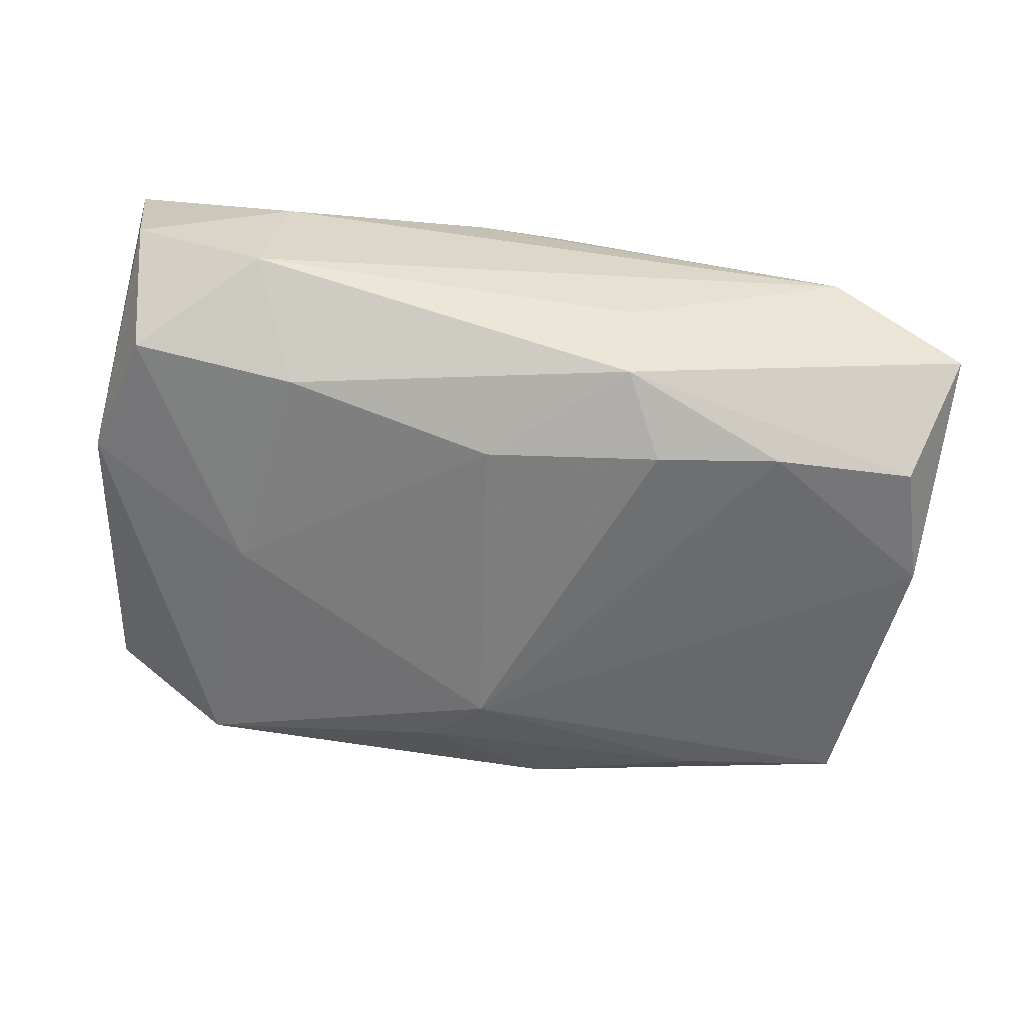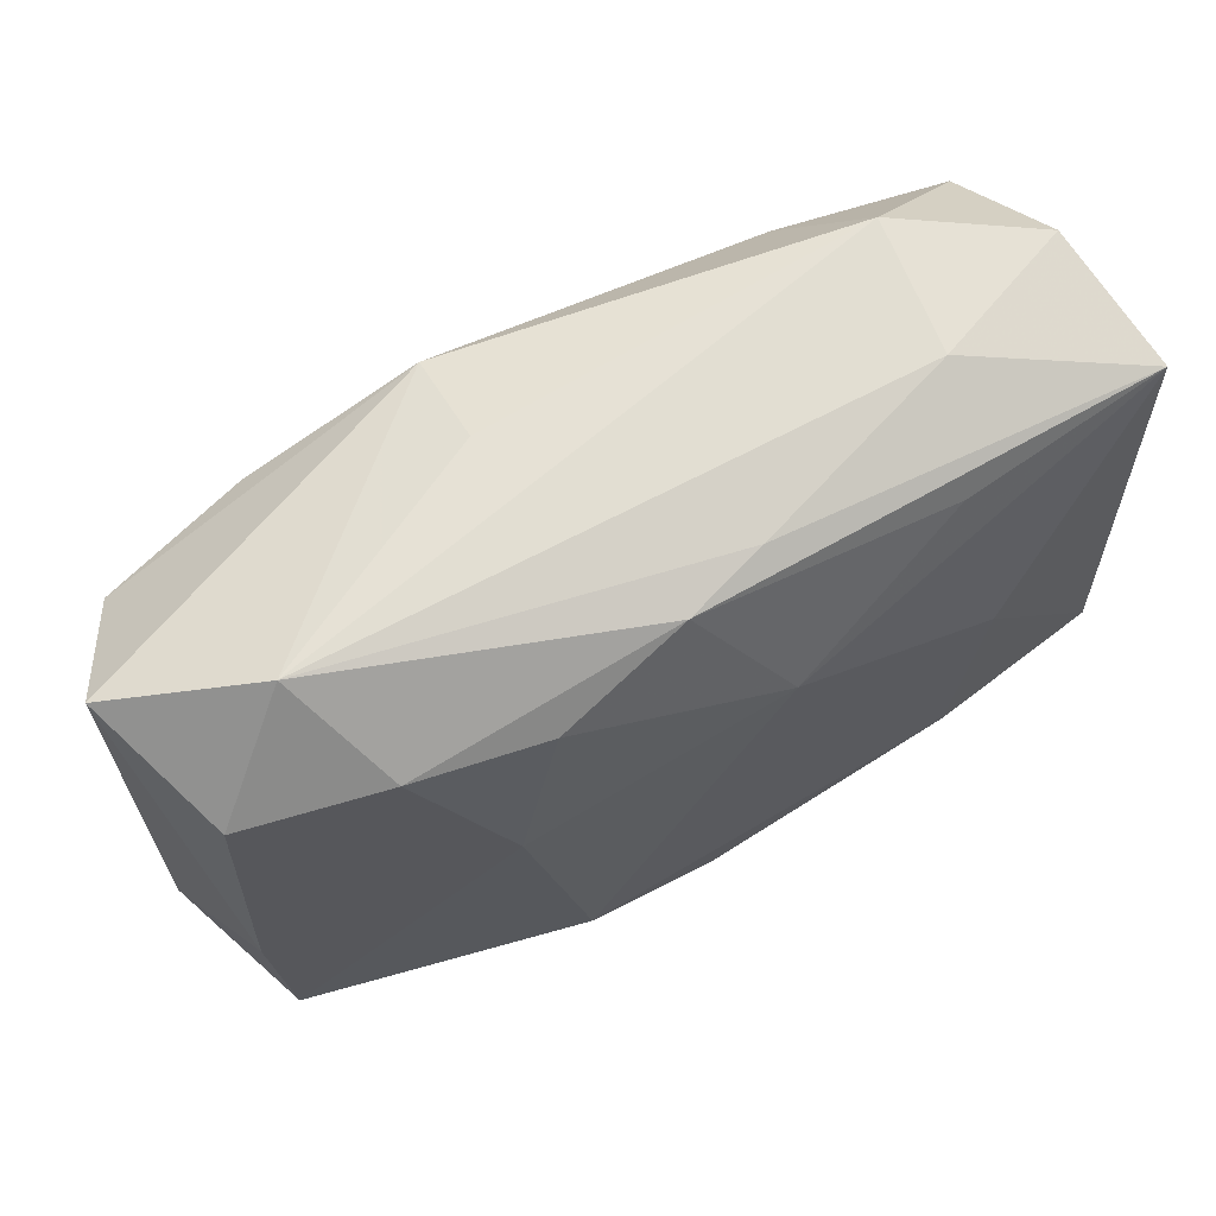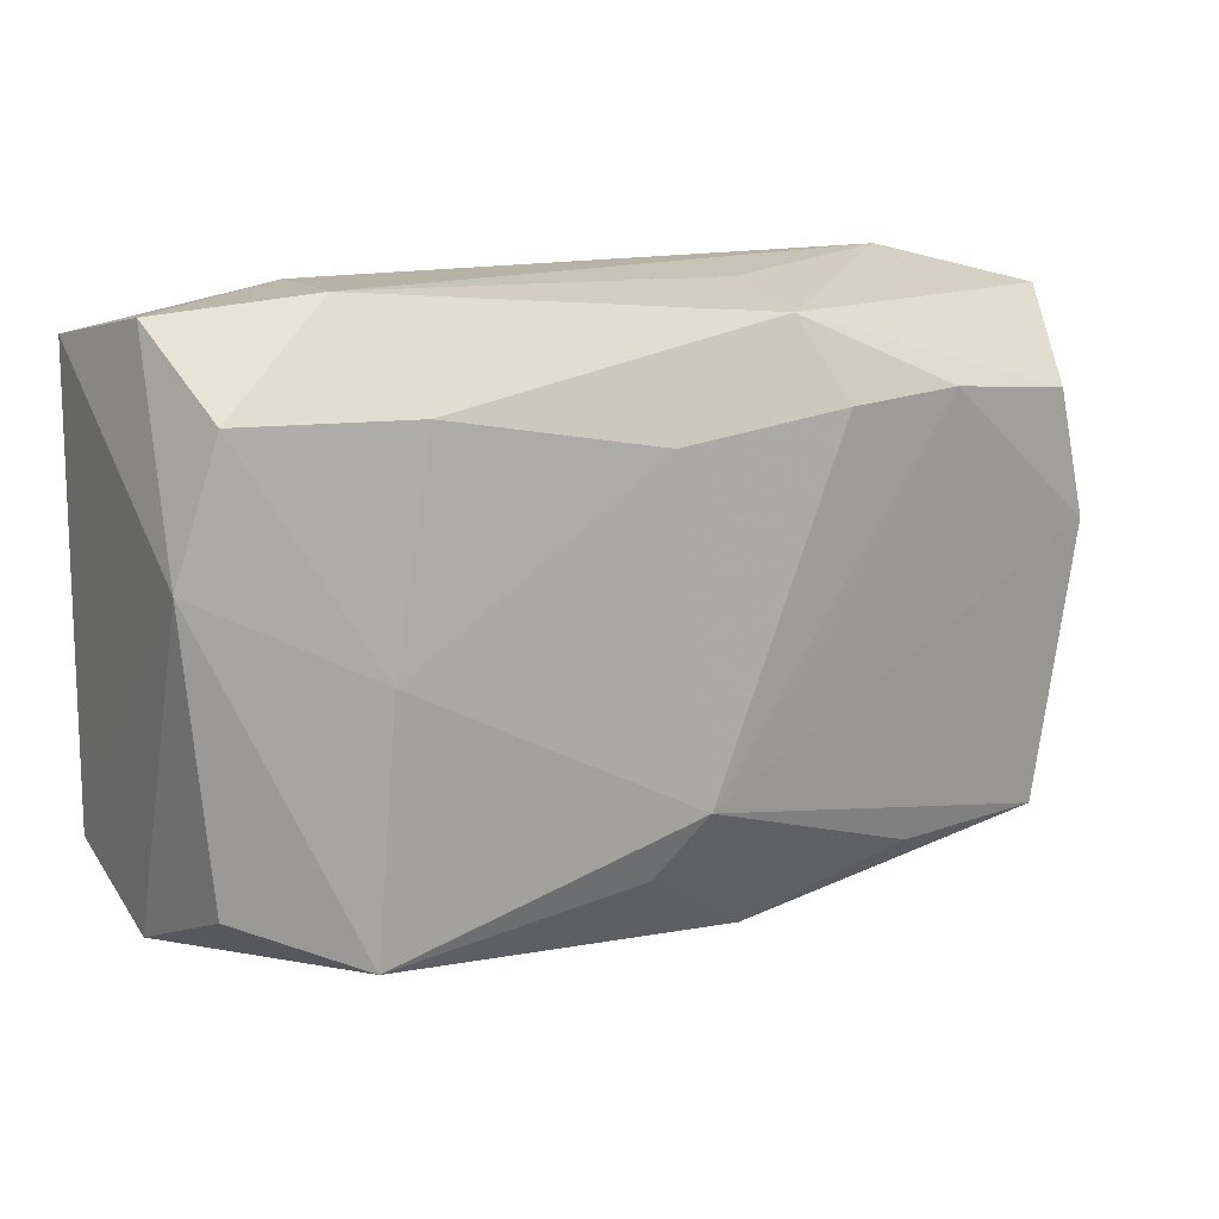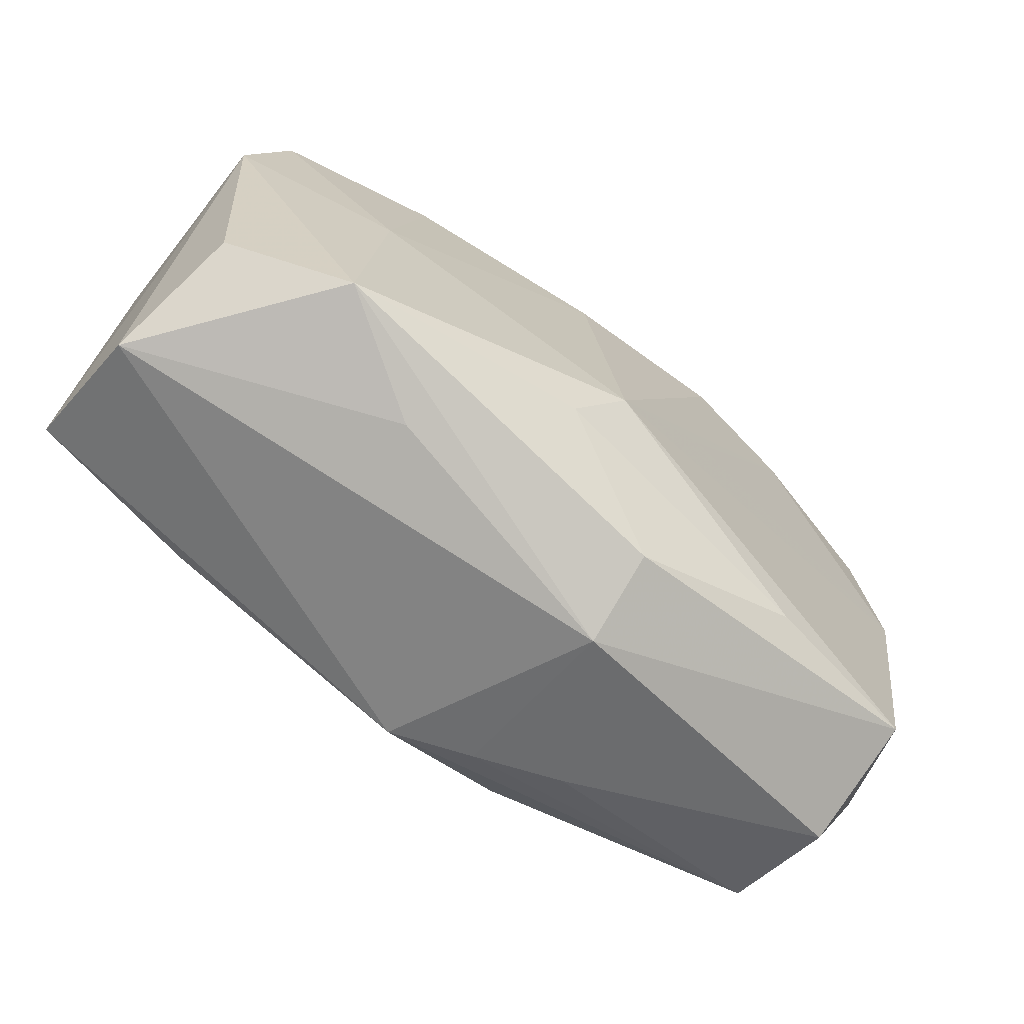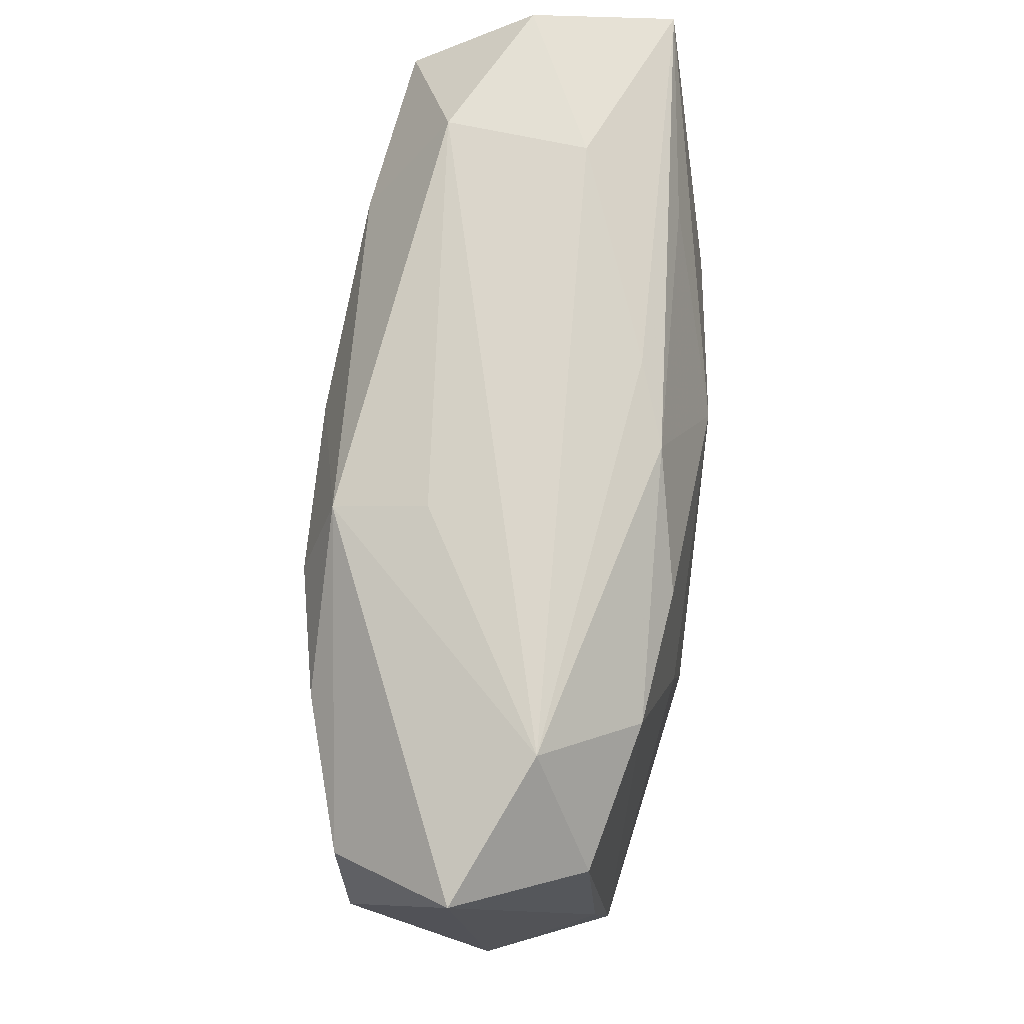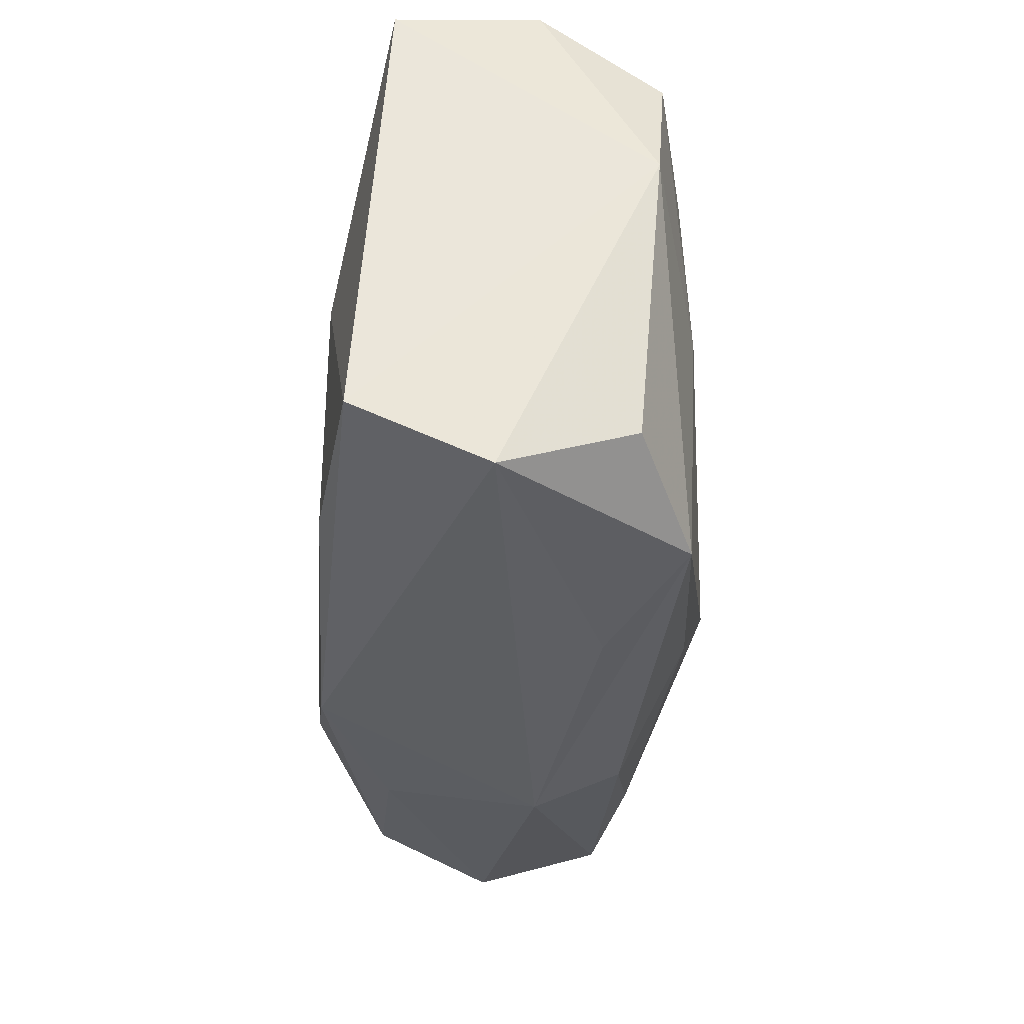
<metadata>
{"format":"obj","ext":"obj","renderer":"f3d","projection":"perspective","resolution":1024,"background":"white","views":[{"elev":-58.3,"azim":172.3,"up":"+Z"},{"elev":67.2,"azim":-30.9,"up":"+Y"},{"elev":13.6,"azim":148.8,"up":"+Y"},{"elev":-71.9,"azim":140.3,"up":"+Y"},{"elev":74.1,"azim":-87.8,"up":"+Y"},{"elev":-33.7,"azim":85.7,"up":"+Y"}]}
</metadata>
<code>
v 0.01403 0.01418 0.009258
v -0.005993 0.01758 -0.004866
v -0.02516 -0.01402 -0.007834
v 0.02654 0.0152 0.008659
v 0.02463 -0.01263 -0.005226
v -0.004996 -0.01767 -0.007332
v -0.0255 0.01187 0.005002
v 8.535e-05 -0.009159 -0.01221
v 0.003104 0.008354 0.01171
v 0.01685 -0.0006409 -0.009688
v -0.02822 0.01584 -0.002768
v -0.01235 0.002916 0.01026
v -0.008306 0.01142 -0.01231
v -0.005864 0.01624 -0.01039
v -0.005513 -0.01987 -0.002055
v 0.01466 0.01235 -0.009675
v 0.01046 -0.01747 -0.004631
v 0.01765 -0.01559 -0.008757
v 0.02682 0.004498 -0.006556
v 0.002152 0.0101 -0.0118
v -0.02641 -0.004621 0.006007
v -0.02548 -0.01629 -7.469e-05
v 0.02453 0.01241 -0.00734
v 0.02572 -0.01571 0.002574
v -0.02867 -0.008878 -0.0008307
v -0.00158 0.01621 0.008365
v 0.02595 -0.0124 0.01046
v 0.01499 -0.01267 0.0117
v -0.01594 0.01178 -0.01139
v 0.01631 0.001069 0.01171
v 0.01631 0.01791 0.003468
v -0.01505 -0.01417 -0.009056
v -0.005815 -0.01615 0.009291
v -0.01721 0.01352 0.007743
v -0.02702 0.00307 -0.00908
v 0.02556 0.01687 -1.913e-05
v -0.02574 -0.01272 0.007161
v -0.0009478 -0.01587 0.01143
v -0.02007 0.01812 0.001789
v -0.01091 -0.01639 0.007019
v -0.009465 0.01317 0.00939
v 0.003415 0.01689 0.007098
v 0.002803 -0.01286 -0.01059
v 0.01757 0.01812 -0.004792
v -0.009139 -0.01258 0.01171
v -0.007171 -0.001297 -0.01172
v -0.02489 0.01079 -0.00955
f 7 34 39
f 37 34 7
f 12 34 37
f 37 45 12
f 12 45 9
f 38 45 37
f 38 28 45
f 15 24 38
f 38 24 27
f 27 28 38
f 22 3 15
f 6 18 15
f 15 3 6
f 15 18 17
f 17 24 15
f 18 24 17
f 30 28 27
f 9 45 30
f 45 28 30
f 39 34 26
f 9 1 26
f 39 31 44
f 5 24 18
f 10 18 8
f 8 20 10
f 29 14 13
f 13 14 20
f 8 29 13
f 13 20 8
f 20 14 16
f 23 10 16
f 16 10 20
f 16 44 23
f 14 44 16
f 25 22 37
f 3 22 25
f 37 22 40
f 40 22 15
f 32 3 8
f 32 6 3
f 46 29 8
f 4 26 1
f 4 30 27
f 4 1 9
f 9 30 4
f 42 31 39
f 39 26 42
f 42 4 31
f 26 4 42
f 9 26 41
f 41 26 34
f 41 12 9
f 34 12 41
f 2 14 39
f 39 44 2
f 2 44 14
f 24 5 19
f 19 5 18
f 27 24 19
f 19 4 27
f 18 10 19
f 19 10 23
f 37 7 21
f 21 25 37
f 33 38 37
f 37 40 33
f 15 38 33
f 33 40 15
f 43 32 8
f 6 32 43
f 8 18 43
f 18 6 43
f 23 44 36
f 36 19 23
f 4 19 36
f 36 44 31
f 31 4 36
f 11 21 7
f 25 21 11
f 11 7 39
f 39 14 11
f 25 11 35
f 3 25 35
f 29 46 35
f 8 3 35
f 35 46 8
f 29 35 47
f 47 35 11
f 47 14 29
f 47 11 14

</code>
